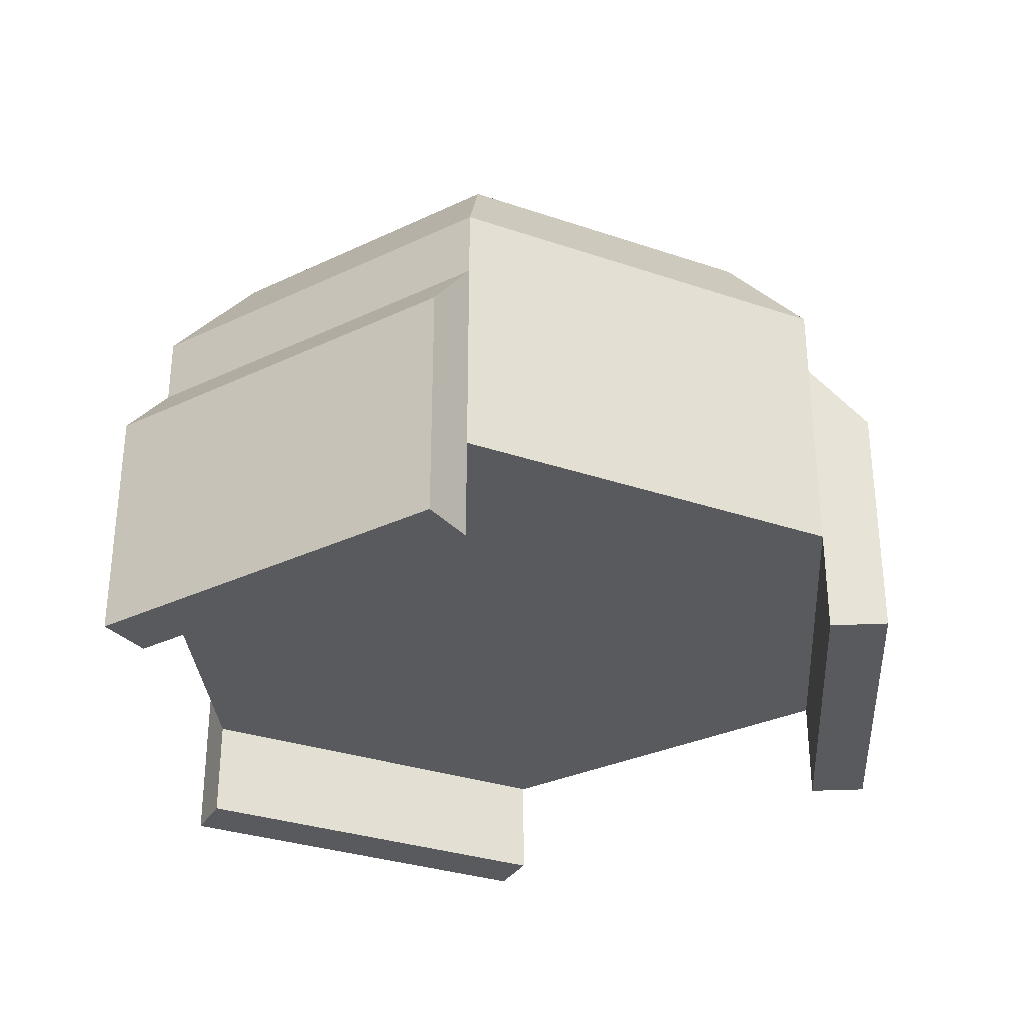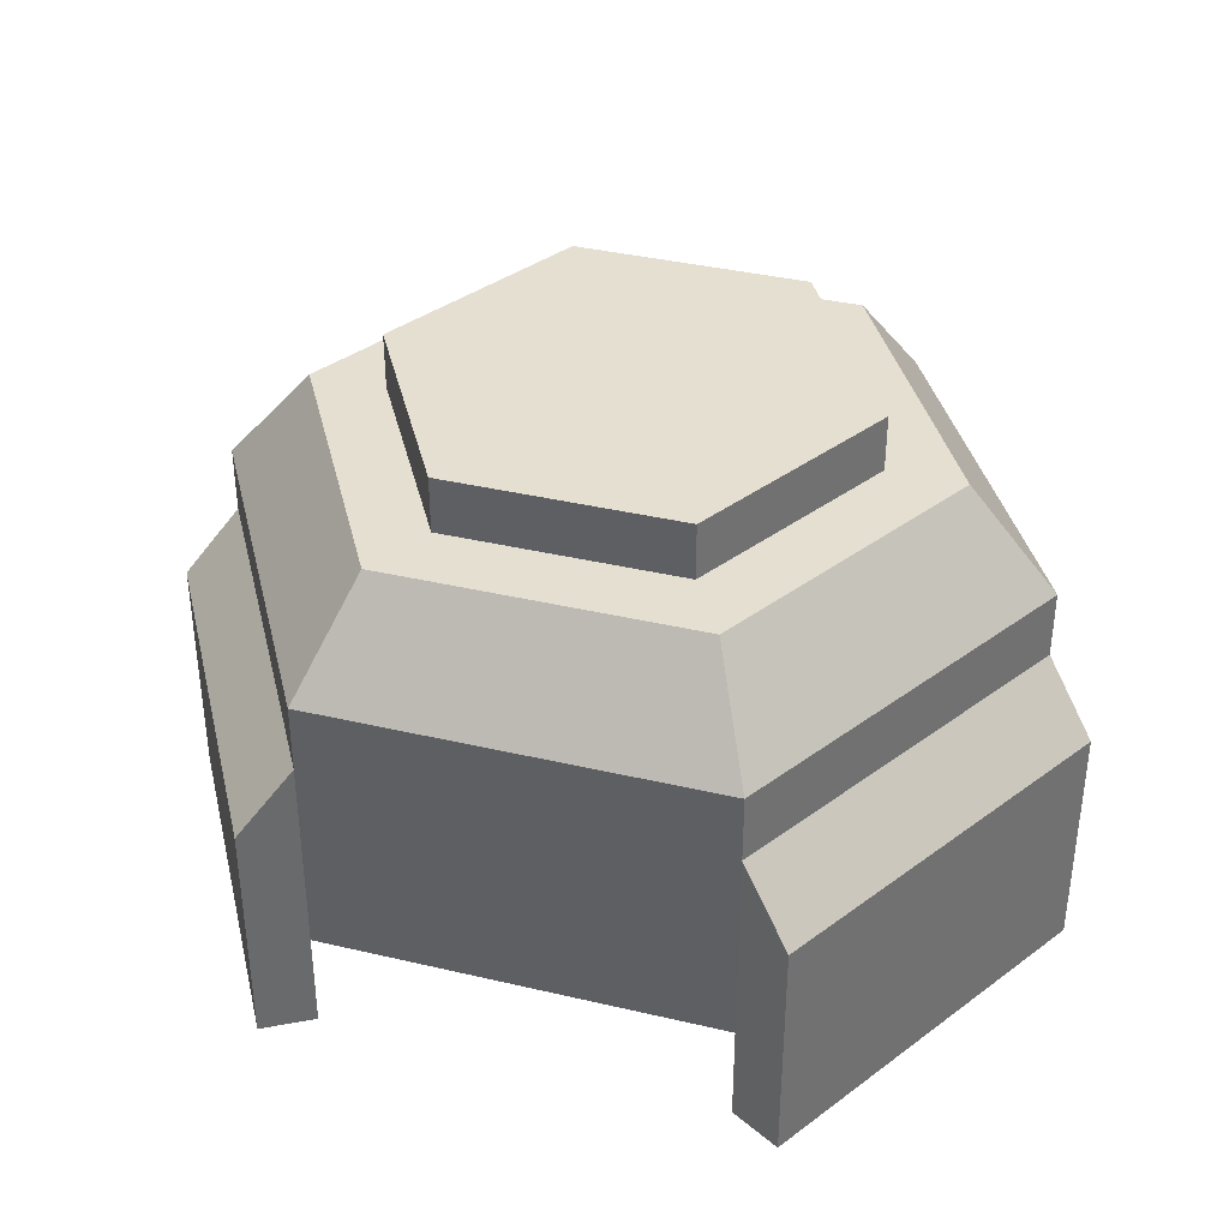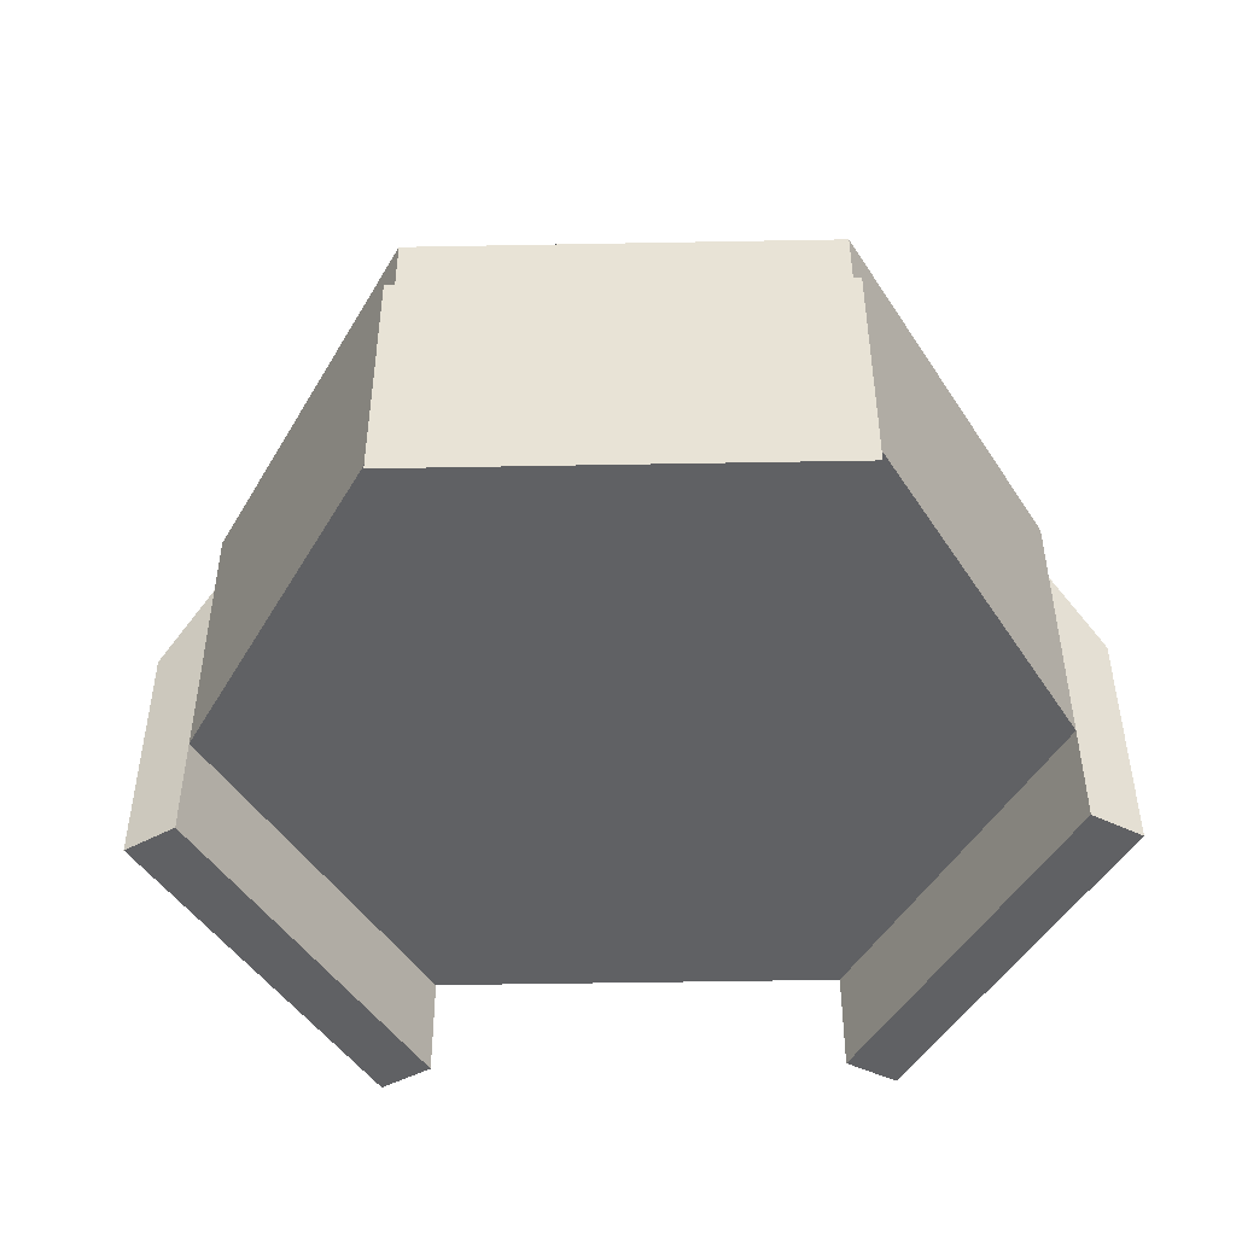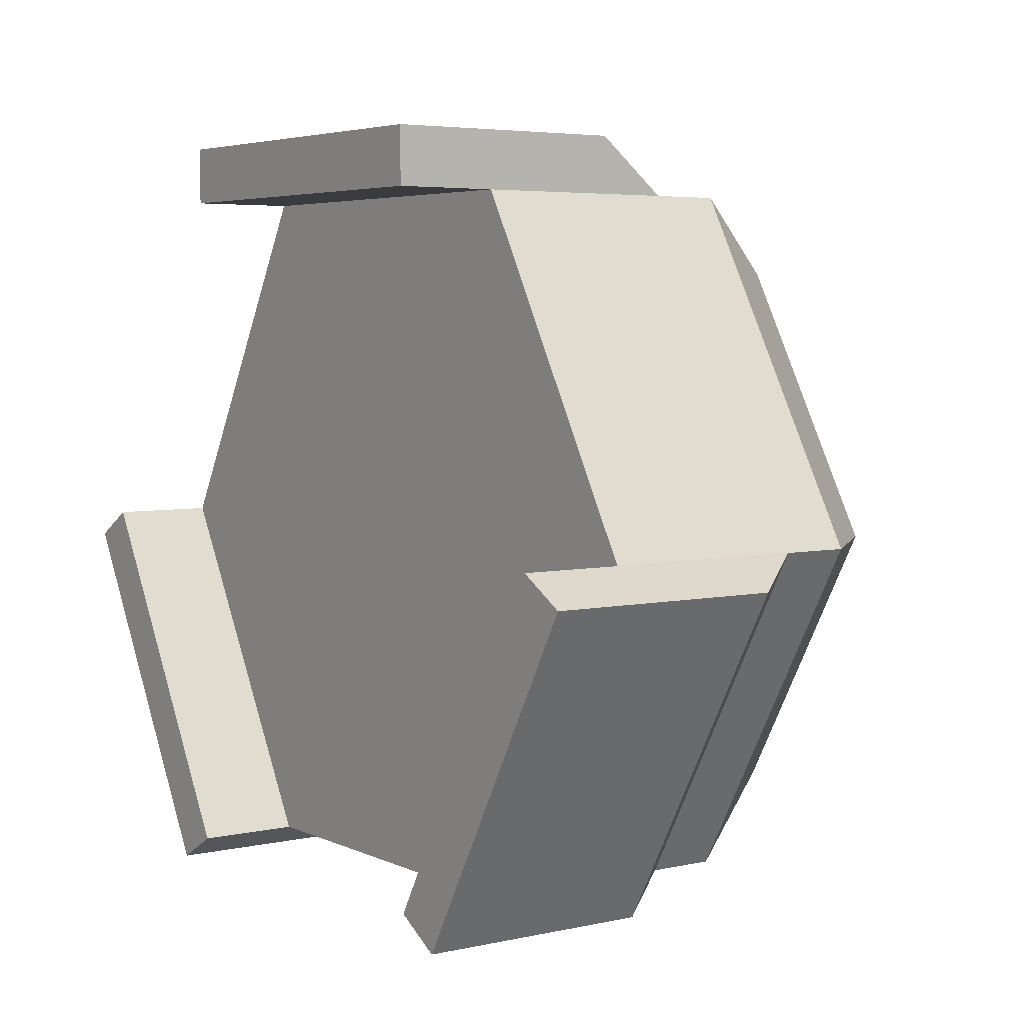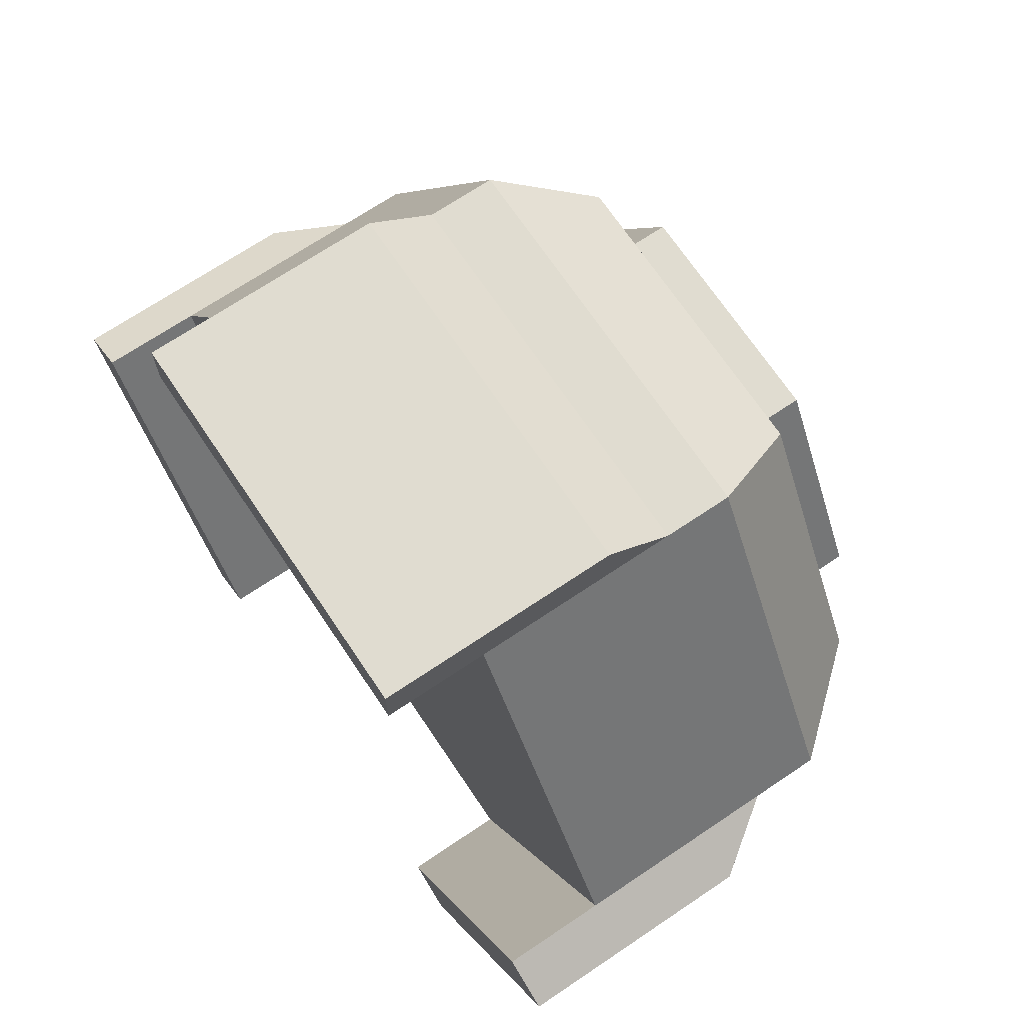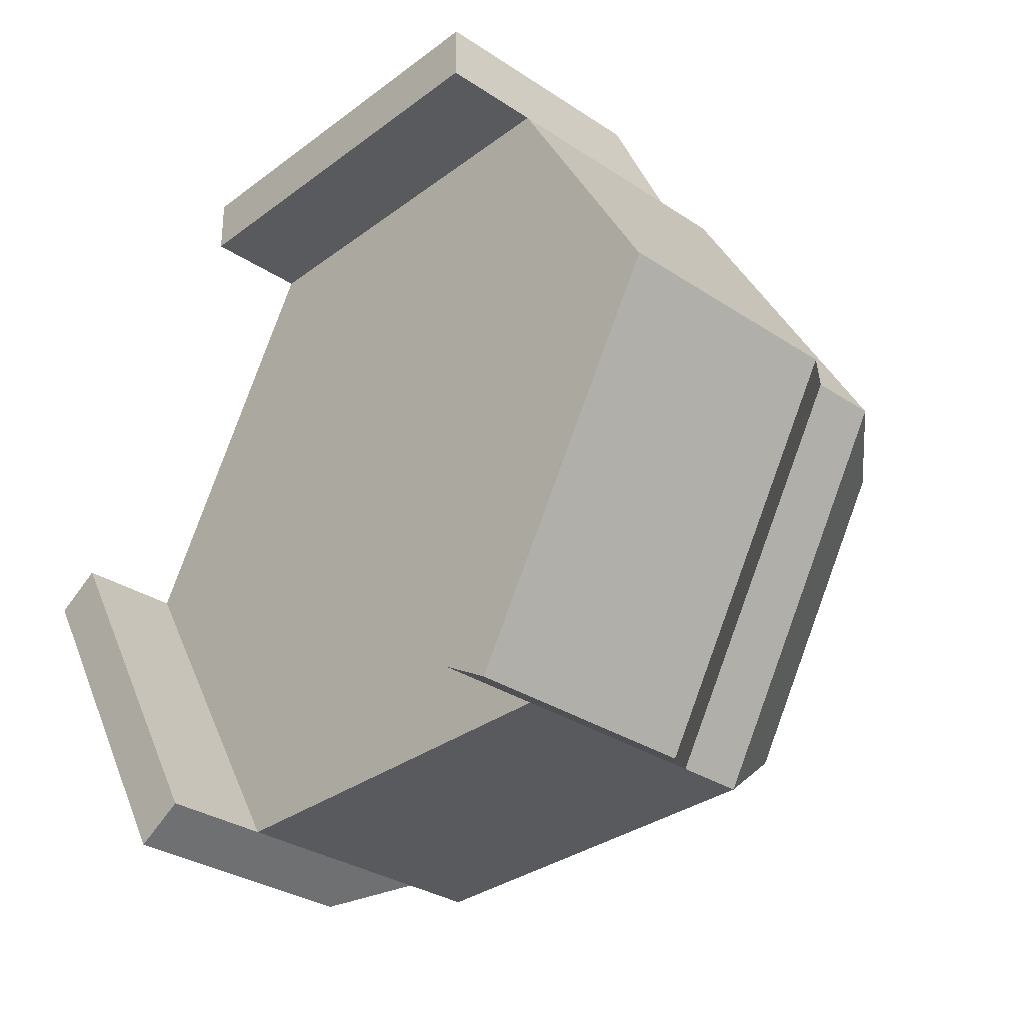
<metadata>
{"format":"obj","ext":"obj","renderer":"f3d","projection":"perspective","resolution":1024,"background":"white","views":[{"elev":-31.4,"azim":-85.9,"up":"+Y"},{"elev":37.7,"azim":76.7,"up":"+Y"},{"elev":-47.1,"azim":121.2,"up":"+Y"},{"elev":4.7,"azim":54.8,"up":"+Z"},{"elev":70.1,"azim":56.1,"up":"+Z"},{"elev":-31.4,"azim":46.7,"up":"+Z"}]}
</metadata>
<code>
o barrelLarge
v 2.059 4.226 2e-06
v 2.059 4.726 2e-06
v 1.03 4.726 1.784
v 1.03 4.226 1.784
v 1.03 4.226 -1.784
v 1.03 4.726 -1.784
v -1.365 4.226 -2.364
v -1.75 3.326 -3.031
v -3.5 3.326 2e-06
v -2.73 4.226 2e-06
v -1.75 3.326 3.031
v -1.365 4.226 2.364
v 3.5 2.726 1e-06
v 3.5 3.326 2e-06
v 1.75 3.326 3.031
v 3.5 0.9265 1e-06
v 1.75 0.9265 3.031
v 1.75 2.726 3.031
v -3.5 2.726 1e-06
v -3.5 0.9265 1e-06
v -1.75 0.9265 3.031
v -1.75 2.726 3.031
v 1.75 3.326 -3.031
v 1.365 4.226 -2.364
v 2.73 4.226 2e-06
v 1.75 0.9265 -3.031
v -1.75 0.9265 -3.031
v -1.75 2.726 -3.031
v 1.75 2.726 -3.031
v -1.03 4.226 -1.784
v -1.03 4.726 -1.784
v -1.03 4.226 1.784
v -1.03 4.726 1.784
v -2.059 4.226 2e-06
v -2.059 4.726 2e-06
v 1.365 4.226 2.364
v 3.933 0.02649 -0.25
v 2.183 0.02649 -3.281
v 2.183 2.126 -3.281
v 3.933 2.126 -0.25
v 1.75 0.02649 -3.031
v -3.933 2.126 -0.25
v -2.183 2.126 -3.281
v -2.183 0.02649 -3.281
v -3.933 0.02649 -0.25
v -1.75 0.02649 3.031
v -1.75 0.02649 3.531
v -1.75 2.126 3.531
v 1.75 2.126 3.531
v 1.75 0.02649 3.031
v 1.75 0.02649 3.531
v -1.75 0.02649 -3.031
v -3.5 0.02649 1e-06
v 3.5 0.02649 1e-06
f 1 2 3
f 3 4 1
f 5 6 2
f 2 1 5
f 7 8 9
f 9 10 7
f 10 9 11
f 11 12 10
f 13 14 15
f 15 16 13
f 15 17 16
f 15 18 17
f 19 20 21
f 21 9 19
f 21 11 9
f 21 22 11
f 14 23 24
f 24 25 14
f 26 27 28
f 28 29 26
f 28 8 29
f 8 23 29
f 5 30 31
f 31 6 5
f 32 4 3
f 3 33 32
f 31 30 34
f 34 35 31
f 8 28 19
f 19 9 8
f 29 23 14
f 14 13 29
f 22 18 15
f 15 11 22
f 35 34 32
f 32 33 35
f 23 8 7
f 7 24 23
f 15 14 25
f 25 36 15
f 11 15 36
f 36 12 11
f 26 16 17
f 17 21 26
f 21 27 26
f 21 20 27
f 3 2 6
f 6 31 3
f 31 33 3
f 31 35 33
f 37 38 39
f 39 40 37
f 38 41 26
f 26 39 38
f 26 29 39
f 42 43 44
f 44 45 42
f 1 25 24
f 24 5 1
f 24 7 5
f 7 30 5
f 7 10 34
f 7 34 30
f 36 25 1
f 1 4 36
f 4 12 36
f 4 32 12
f 32 34 12
f 34 10 12
f 21 46 47
f 47 22 21
f 47 48 22
f 17 18 49
f 49 50 17
f 49 51 50
f 47 51 49
f 49 48 47
f 52 44 43
f 43 27 52
f 43 28 27
f 45 53 20
f 20 42 45
f 20 19 42
f 54 37 40
f 40 16 54
f 40 13 16
f 26 41 54
f 54 16 26
f 50 51 47
f 47 46 50
f 38 37 54
f 54 41 38
f 28 43 42
f 42 19 28
f 44 52 53
f 53 45 44
f 48 49 18
f 18 22 48
f 40 39 29
f 29 13 40
f 50 46 21
f 21 17 50
f 52 27 20
f 20 53 52

</code>
